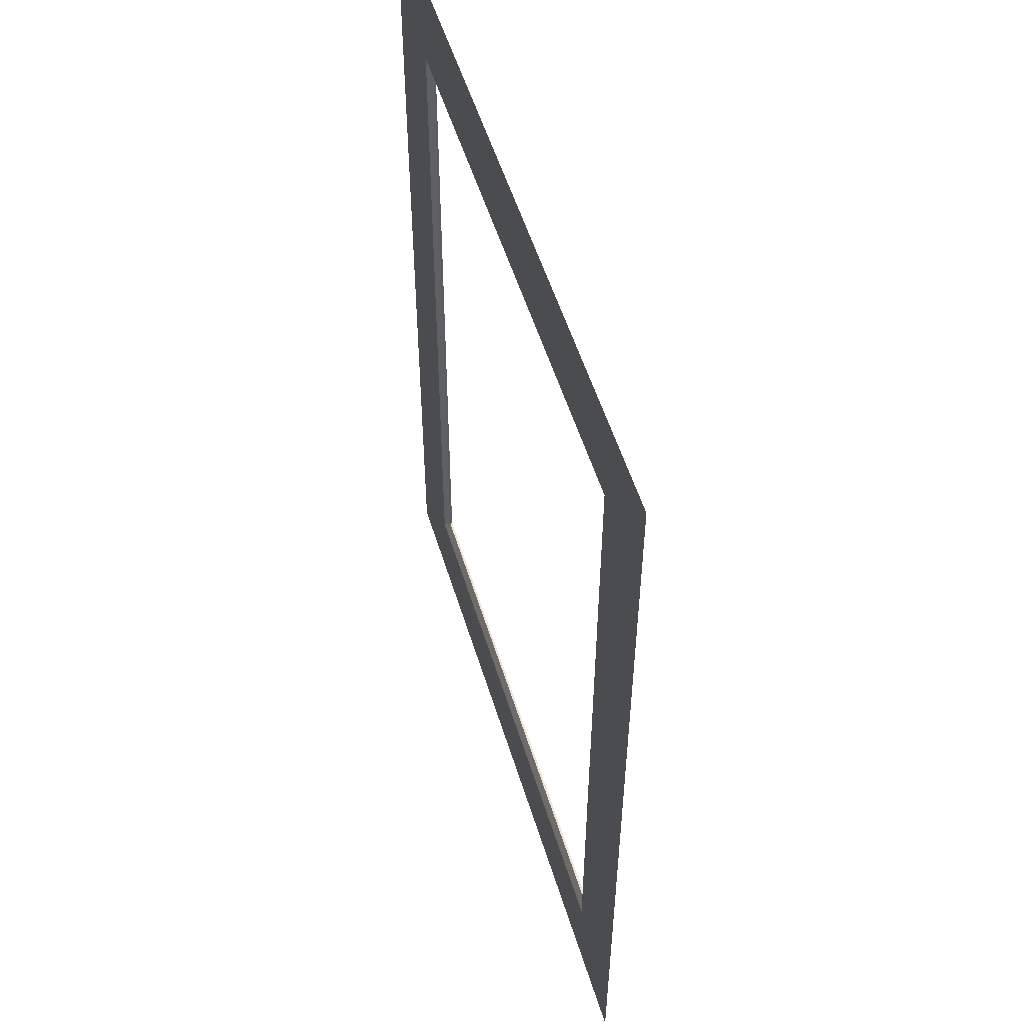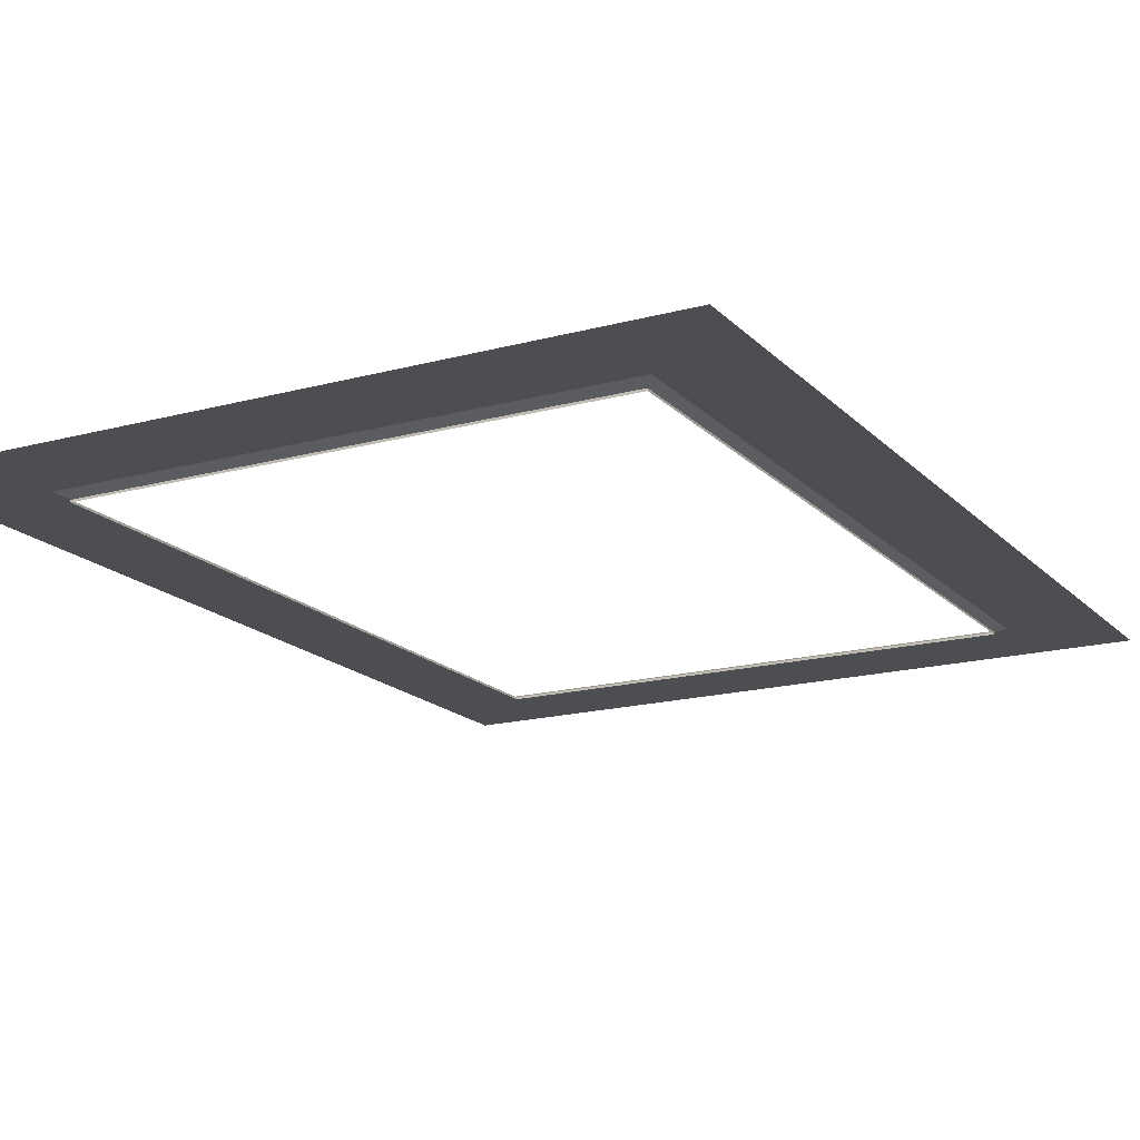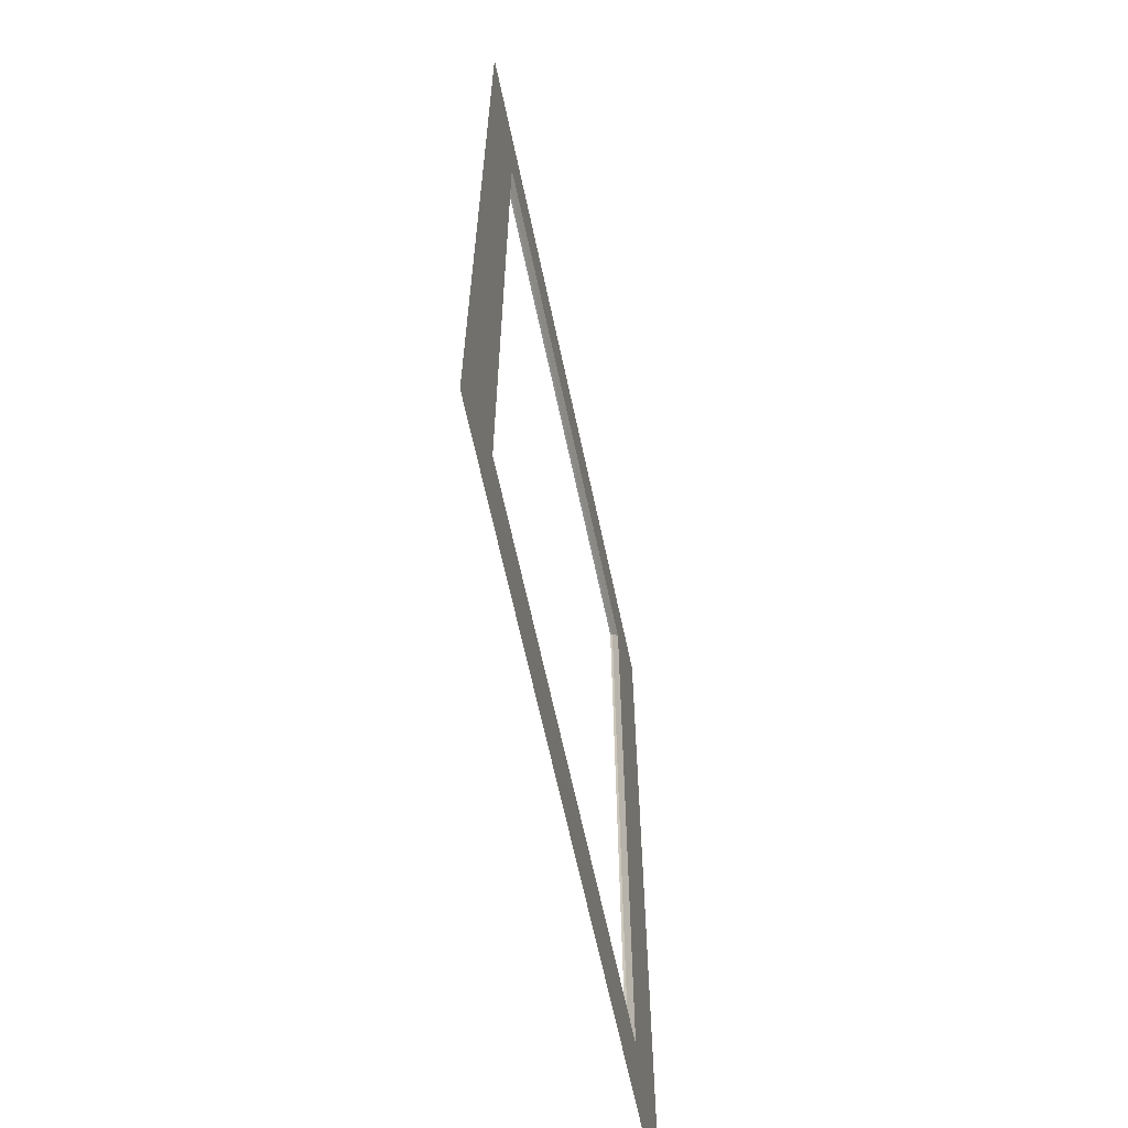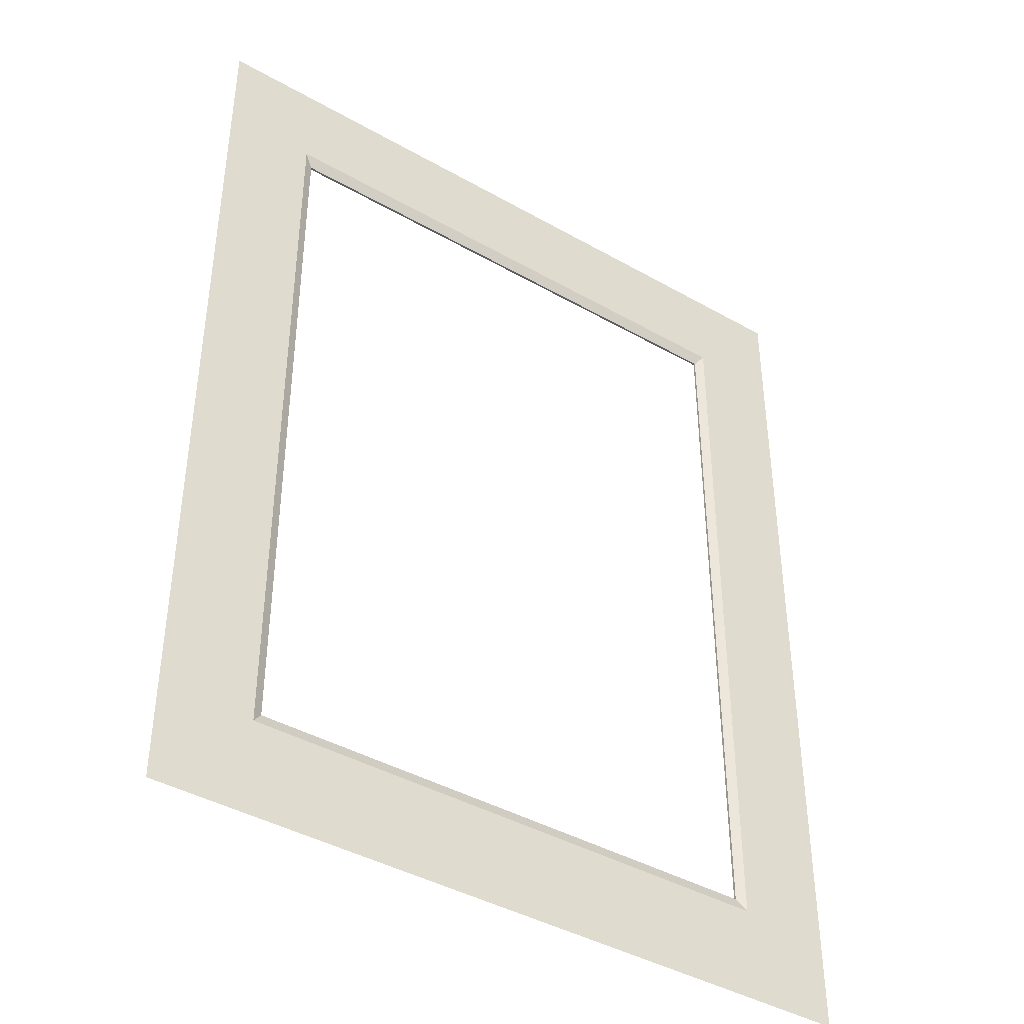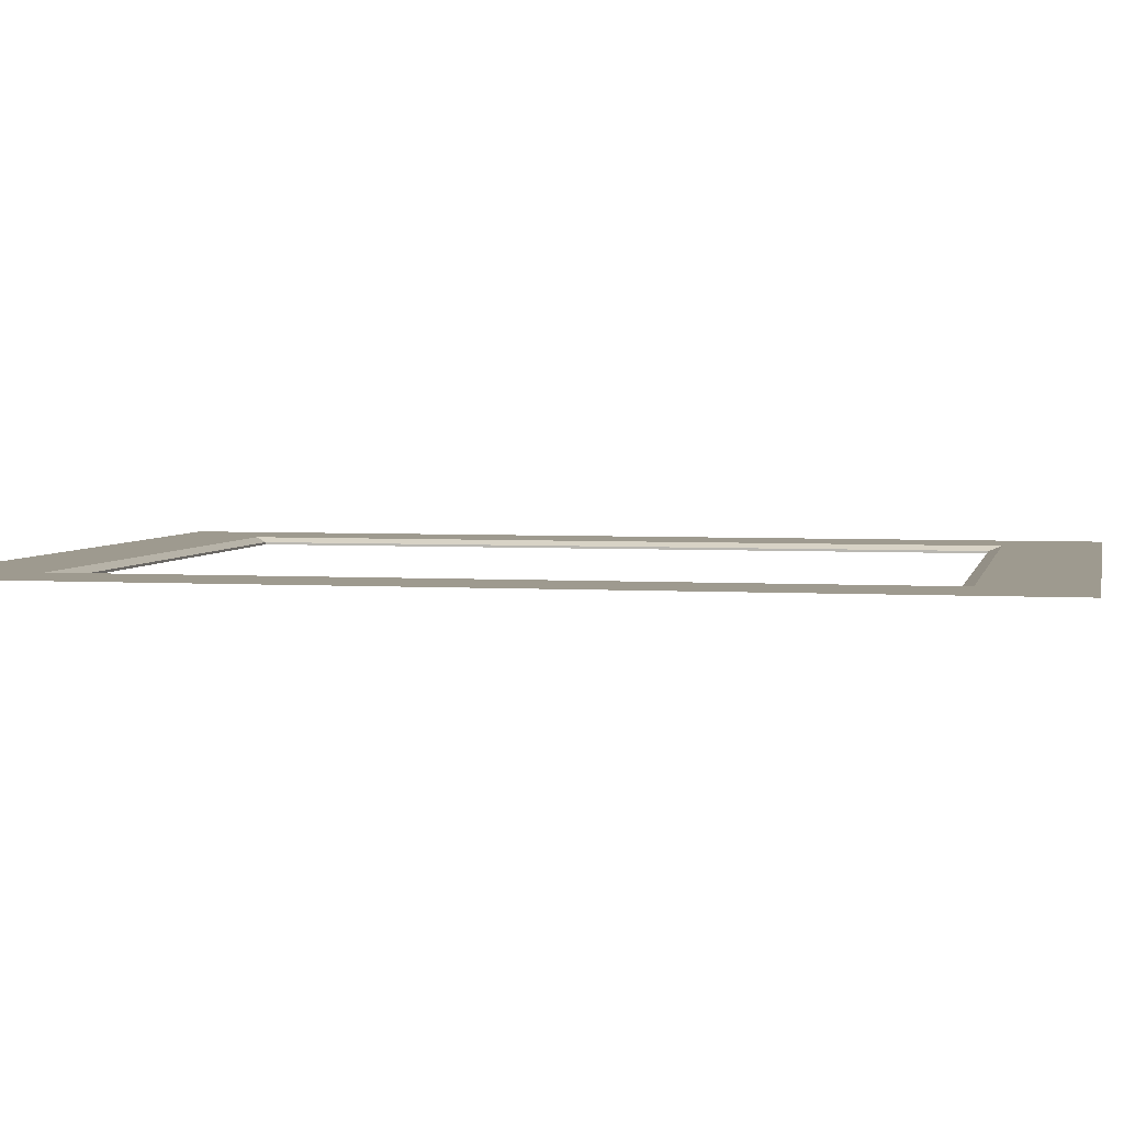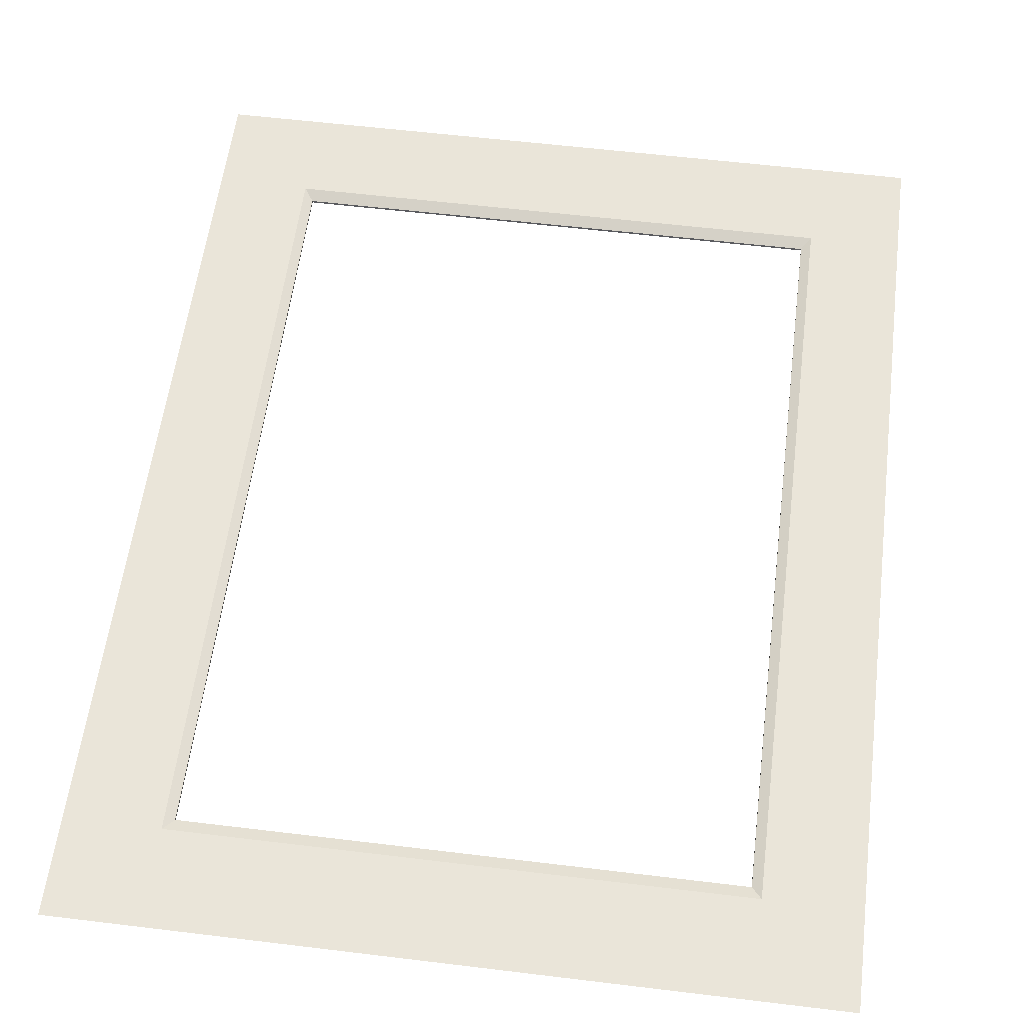
<metadata>
{"format":"obj","ext":"obj","renderer":"f3d","projection":"perspective","resolution":1024,"background":"white","views":[{"elev":53.7,"azim":73.1,"up":"+Y"},{"elev":-17.2,"azim":28.5,"up":"+Z"},{"elev":-64.9,"azim":-78.0,"up":"+Y"},{"elev":-41.6,"azim":-34.5,"up":"+Y"},{"elev":3.7,"azim":-78.1,"up":"+Z"},{"elev":57.7,"azim":-172.8,"up":"+Z"}]}
</metadata>
<code>
v 1.841 4.119 -5.142
v 1.832 4.13 -5.146
v 1.353 4.13 -5.146
v 1.925 4.032 -5.142
v 1.841 4.119 -5.142
v 1.345 4.119 -5.142
v 1.925 4.896 -5.142
v 1.261 4.896 -5.142
v 1.345 4.809 -5.142
v 1.841 4.809 -5.142
v 1.261 4.032 -5.142
v 1.832 4.13 -5.146
v 1.832 4.13 -5.148
v 1.353 4.13 -5.148
v 1.345 4.809 -5.142
v 1.353 4.798 -5.146
v 1.832 4.798 -5.146
v 1.841 4.809 -5.142
v 1.832 4.798 -5.146
v 1.832 4.13 -5.146
v 1.345 4.119 -5.142
v 1.353 4.13 -5.146
v 1.353 4.798 -5.146
v 1.353 4.798 -5.146
v 1.353 4.798 -5.148
v 1.832 4.798 -5.148
v 1.832 4.798 -5.146
v 1.832 4.798 -5.148
v 1.832 4.13 -5.148
v 1.353 4.13 -5.146
v 1.353 4.13 -5.148
v 1.353 4.798 -5.148
v 1.345 4.119 -5.142
v 1.353 4.13 -5.146
v 1.841 4.809 -5.142
v 1.345 4.809 -5.142
v 1.832 4.798 -5.146
v 1.841 4.119 -5.142
v 1.345 4.809 -5.142
v 1.345 4.119 -5.142
v 1.353 4.798 -5.146
v 1.832 4.798 -5.146
v 1.832 4.13 -5.146
v 1.353 4.798 -5.146
f 1 2 3
f 4 5 6
f 7 8 9
f 4 7 10
f 11 6 9
f 12 13 14
f 15 16 17
f 18 19 20
f 21 22 23
f 24 25 26
f 27 28 29
f 30 31 32
f 33 1 3
f 11 4 6
f 10 7 9
f 5 4 10
f 8 11 9
f 34 12 14
f 35 36 37
f 38 18 20
f 39 40 41
f 42 24 26
f 43 27 29
f 44 30 32

</code>
